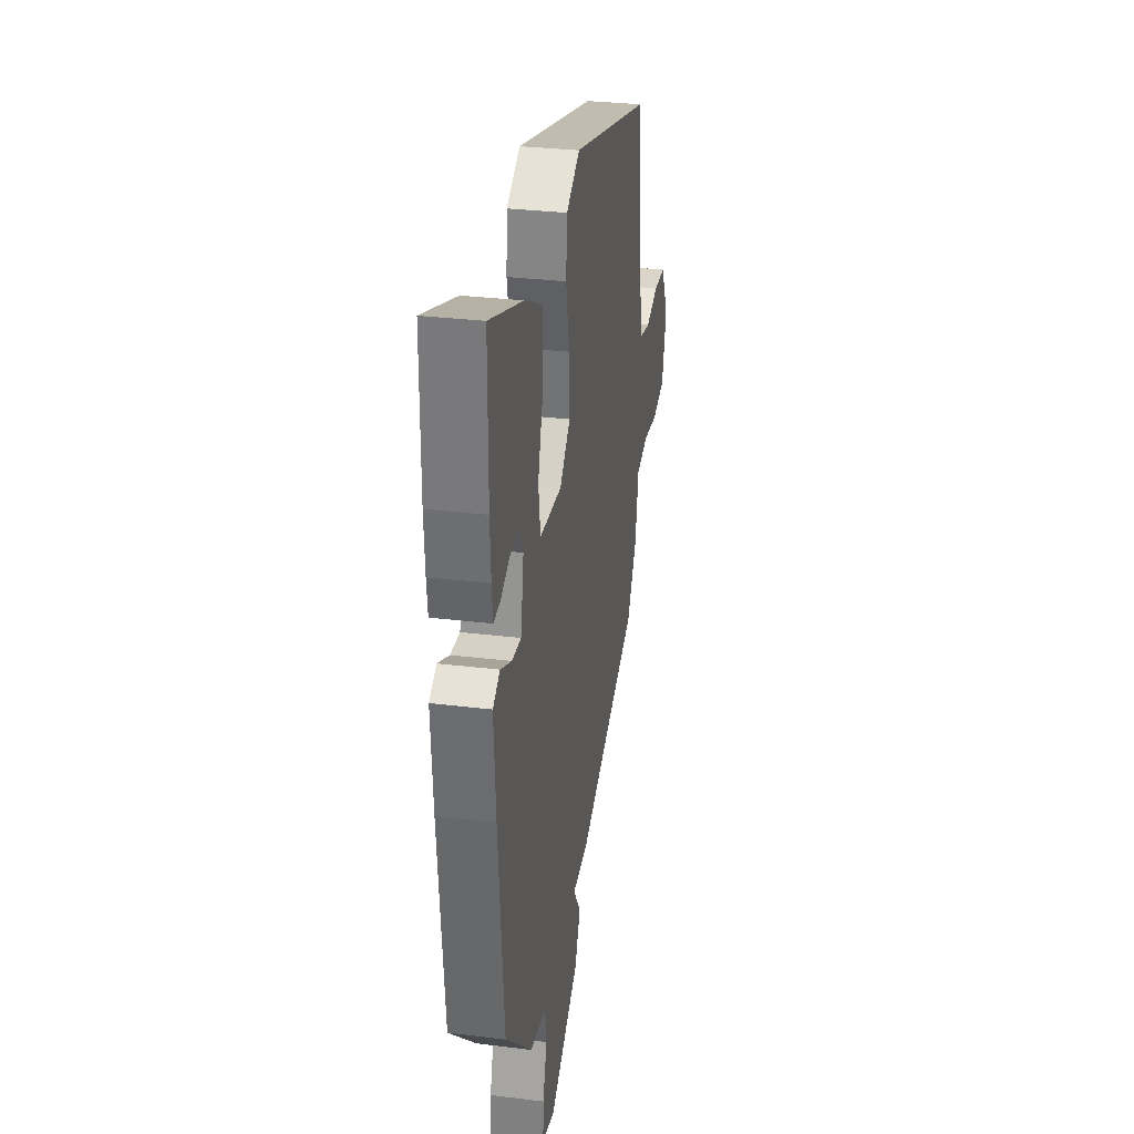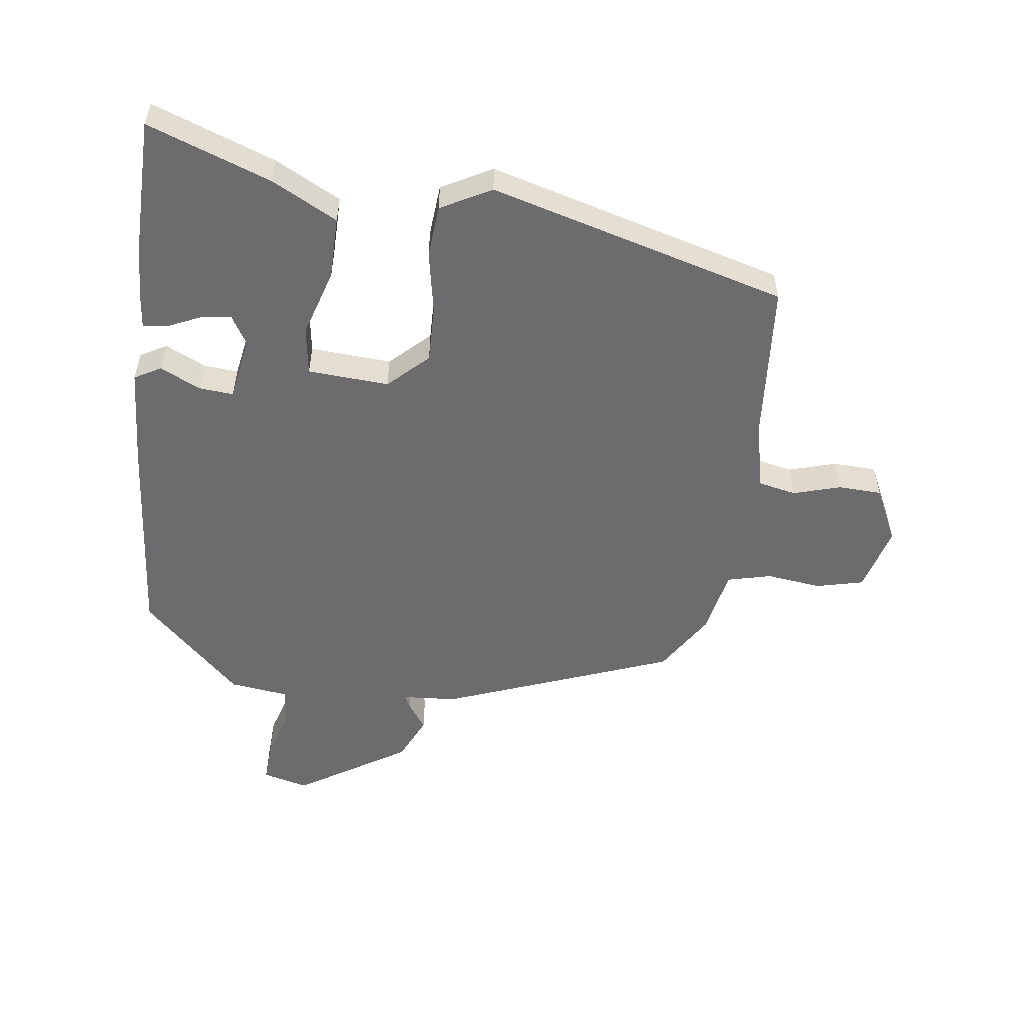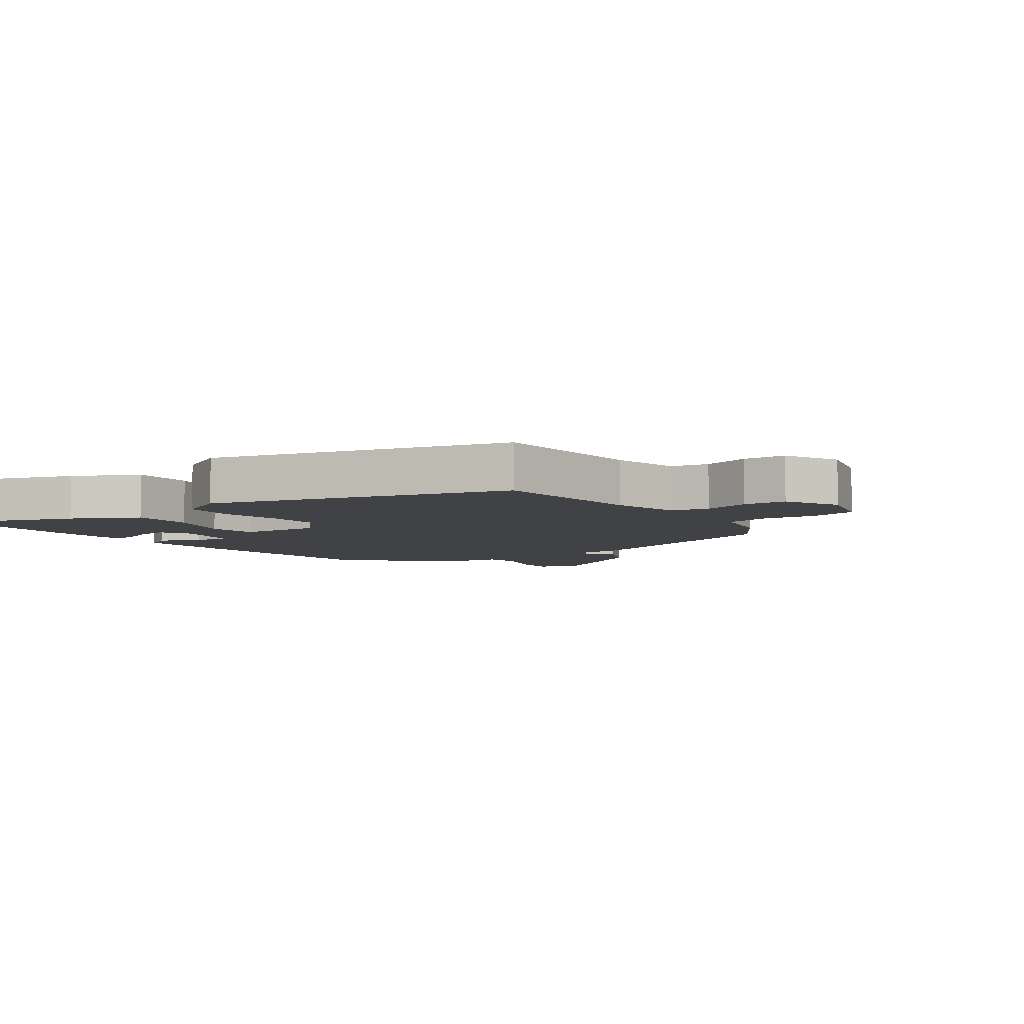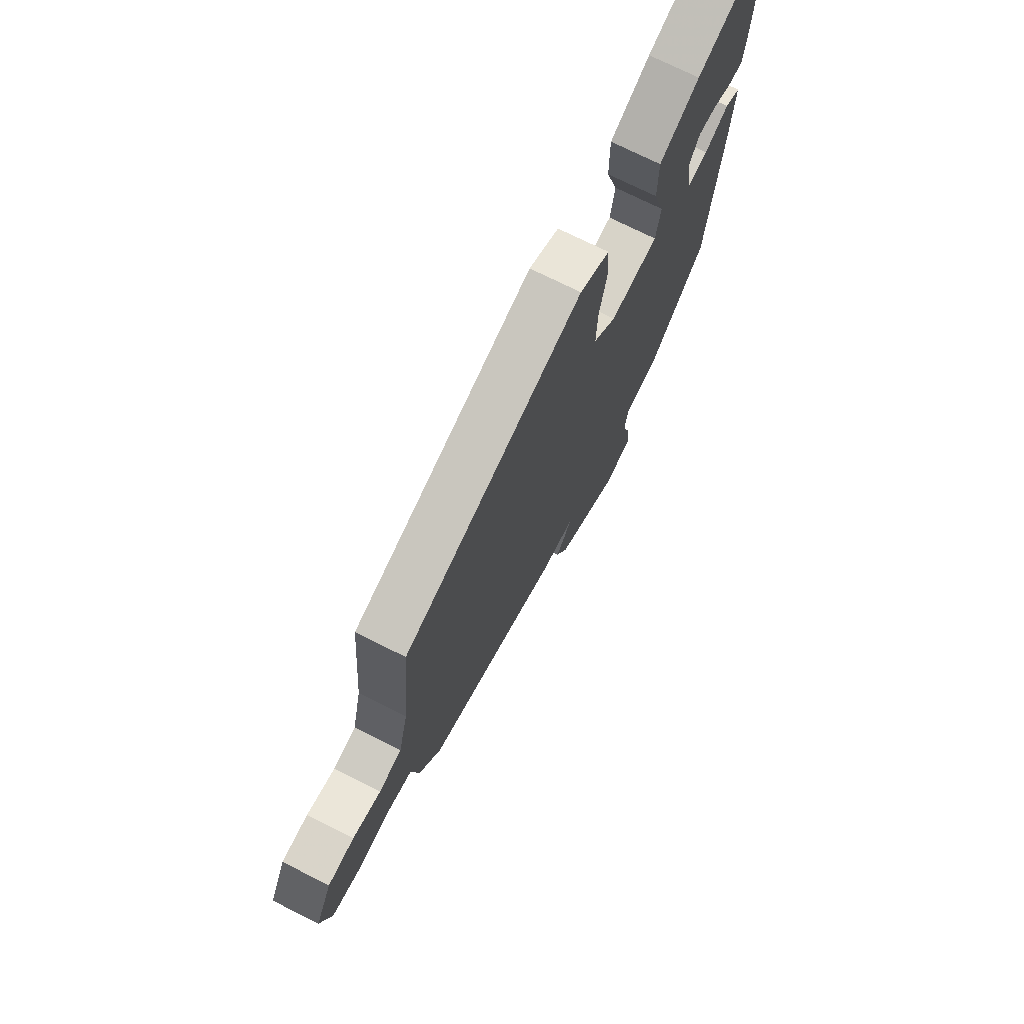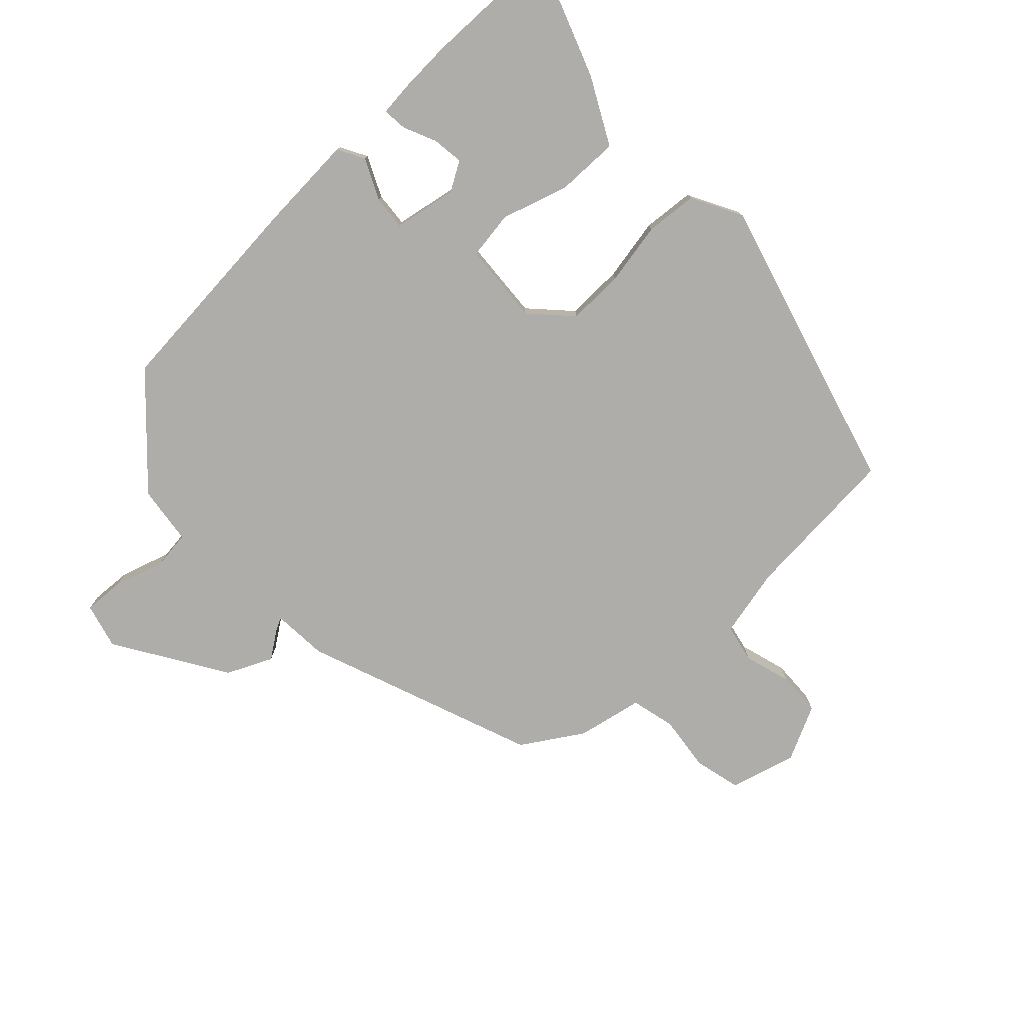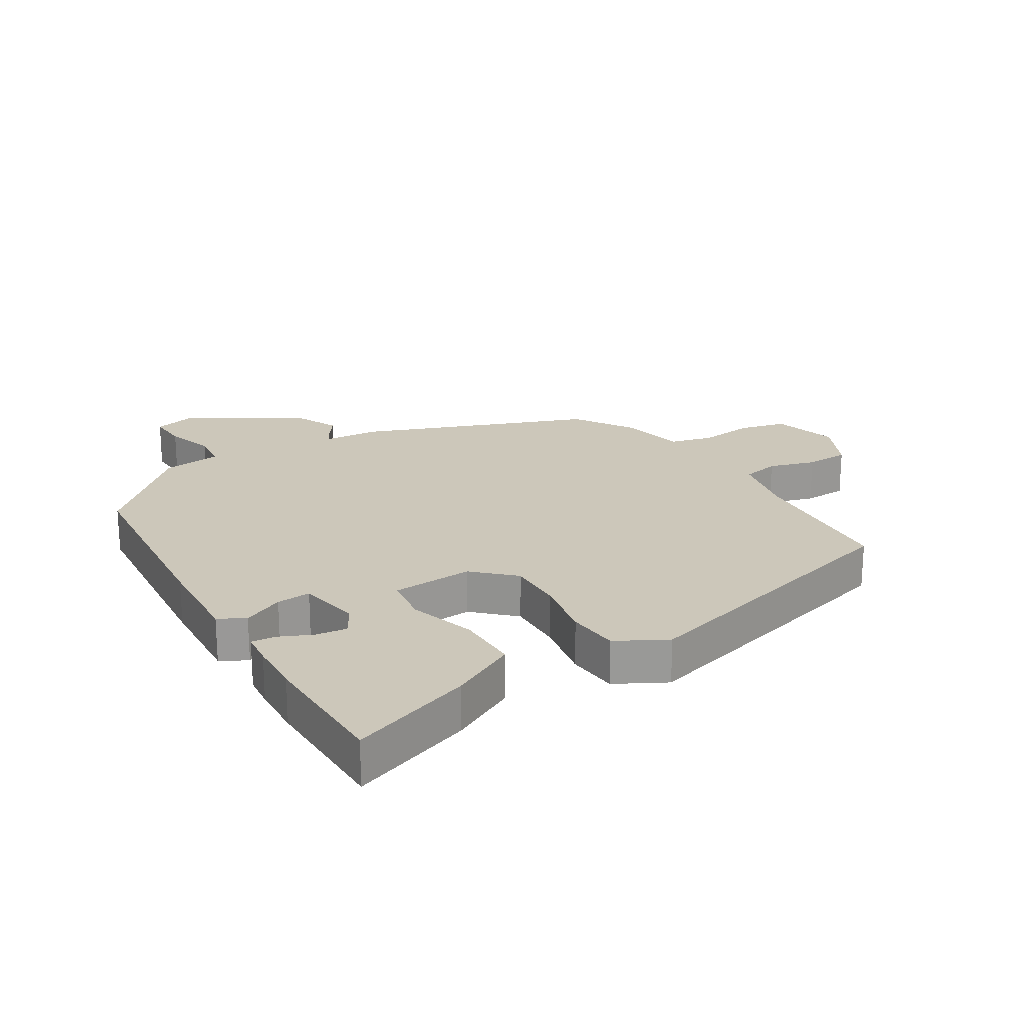
<metadata>
{"format":"obj","ext":"obj","renderer":"f3d","projection":"perspective","resolution":1024,"background":"white","views":[{"elev":30.7,"azim":-80.0,"up":"+Z"},{"elev":-53.8,"azim":-8.0,"up":"+Y"},{"elev":-6.1,"azim":35.1,"up":"+Y"},{"elev":73.3,"azim":116.6,"up":"+Z"},{"elev":-77.3,"azim":-47.3,"up":"+Y"},{"elev":21.5,"azim":-32.0,"up":"+Y"}]}
</metadata>
<code>
v -0.457 0.07 -0.385
v -0.489 0.07 -0.049
v -0.5 0.07 0.108
v -0.458 0.07 0.132
v -0.393 0.07 0.102
v -0.338 0.07 0.098
v -0.321 0.07 0.199
v -0.349 0.07 0.245
v -0.399 0.07 0.238
v -0.451 0.07 0.214
v -0.49 0.07 0.21
v -0.496 0.07 0.263
v -0.501 0.07 0.348
v -0.5 0.07 0.567
v -0.303 0.07 0.498
v -0.197 0.07 0.444
v -0.197 0.07 0.344
v -0.229 0.07 0.237
v -0.217 0.07 0.16
v -0.087 0.07 0.153
v -0.025 0.07 0.213
v -0.028 0.07 0.304
v -0.048 0.07 0.404
v -0.042 0.07 0.487
v 0.038 0.07 0.531
v 0.515 0.07 0.405
v 0.537 0.07 0.152
v 0.563 0.07 0.042
v 0.624 0.07 0.03
v 0.699 0.07 0.053
v 0.769 0.07 0.051
v 0.813 0.07 -0.037
v 0.785 0.07 -0.143
v 0.71 0.07 -0.162
v 0.621 0.07 -0.152
v 0.551 0.07 -0.17
v 0.531 0.07 -0.275
v 0.471 0.07 -0.372
v 0.104 0.07 -0.515
v 0.016 0.07 -0.522
v 0.027 0.07 -0.543
v 0.058 0.07 -0.586
v 0.025 0.07 -0.659
v -0.15 0.07 -0.771
v -0.223 0.07 -0.753
v -0.22 0.07 -0.688
v -0.196 0.07 -0.608
v -0.204 0.07 -0.546
v -0.298 0.07 -0.535
v -0.457 0 -0.385
v -0.489 0 -0.049
v -0.5 0 0.108
v -0.458 0 0.132
v -0.393 0 0.102
v -0.338 0 0.098
v -0.321 0 0.199
v -0.349 0 0.245
v -0.399 0 0.238
v -0.451 0 0.214
v -0.49 0 0.21
v -0.496 0 0.263
v -0.501 0 0.348
v -0.5 0 0.567
v -0.303 0 0.498
v -0.197 0 0.444
v -0.197 0 0.344
v -0.229 0 0.237
v -0.217 0 0.16
v -0.087 0 0.153
v -0.025 0 0.213
v -0.028 0 0.304
v -0.048 0 0.404
v -0.042 0 0.487
v 0.038 0 0.531
v 0.515 0 0.405
v 0.537 0 0.152
v 0.563 0 0.042
v 0.624 0 0.03
v 0.699 0 0.053
v 0.769 0 0.051
v 0.813 0 -0.037
v 0.785 0 -0.143
v 0.71 0 -0.162
v 0.621 0 -0.152
v 0.551 0 -0.17
v 0.531 0 -0.275
v 0.471 0 -0.372
v 0.104 0 -0.515
v 0.016 0 -0.522
v 0.027 0 -0.543
v 0.058 0 -0.586
v 0.025 0 -0.659
v -0.15 0 -0.771
v -0.223 0 -0.753
v -0.22 0 -0.688
v -0.196 0 -0.608
v -0.204 0 -0.546
v -0.298 0 -0.535
f 48 49 1 2
f 44 45 46 47
f 44 47 48
f 41 42 43 44
f 40 41 44 48
f 37 38 39 40
f 36 37 40 48
f 32 33 34 35
f 32 35 36
f 29 30 31 32
f 28 29 32 36
f 27 28 36 48
f 22 23 24 25
f 21 22 25 26
f 20 21 26 27
f 15 16 17 18
f 15 18 19
f 14 15 19
f 13 14 19
f 9 10 11 12
f 8 9 12 13
f 2 3 4 5
f 2 5 6
f 20 27 48 2
f 8 13 19
f 7 8 19
f 6 7 19
f 2 6 19 20
f 51 50 98 97
f 96 95 94 93
f 97 96 93
f 93 92 91 90
f 97 93 90 89
f 89 88 87 86
f 97 89 86 85
f 84 83 82 81
f 85 84 81
f 81 80 79 78
f 85 81 78 77
f 97 85 77 76
f 74 73 72 71
f 75 74 71 70
f 76 75 70 69
f 67 66 65 64
f 68 67 64
f 68 64 63
f 68 63 62
f 61 60 59 58
f 62 61 58 57
f 54 53 52 51
f 55 54 51
f 51 97 76 69
f 68 62 57
f 68 57 56
f 68 56 55
f 69 68 55 51
f 1 50 51 2
f 2 51 52 3
f 3 52 53 4
f 4 53 54 5
f 5 54 55 6
f 6 55 56 7
f 7 56 57 8
f 8 57 58 9
f 9 58 59 10
f 10 59 60 11
f 11 60 61 12
f 12 61 62 13
f 13 62 63 14
f 14 63 64 15
f 15 64 65 16
f 16 65 66 17
f 17 66 67 18
f 18 67 68 19
f 19 68 69 20
f 20 69 70 21
f 21 70 71 22
f 22 71 72 23
f 23 72 73 24
f 24 73 74 25
f 25 74 75 26
f 26 75 76 27
f 27 76 77 28
f 28 77 78 29
f 29 78 79 30
f 30 79 80 31
f 31 80 81 32
f 32 81 82 33
f 33 82 83 34
f 34 83 84 35
f 35 84 85 36
f 36 85 86 37
f 37 86 87 38
f 38 87 88 39
f 39 88 89 40
f 40 89 90 41
f 41 90 91 42
f 42 91 92 43
f 43 92 93 44
f 44 93 94 45
f 45 94 95 46
f 46 95 96 47
f 47 96 97 48
f 48 97 98 49
f 49 98 50 1

</code>
